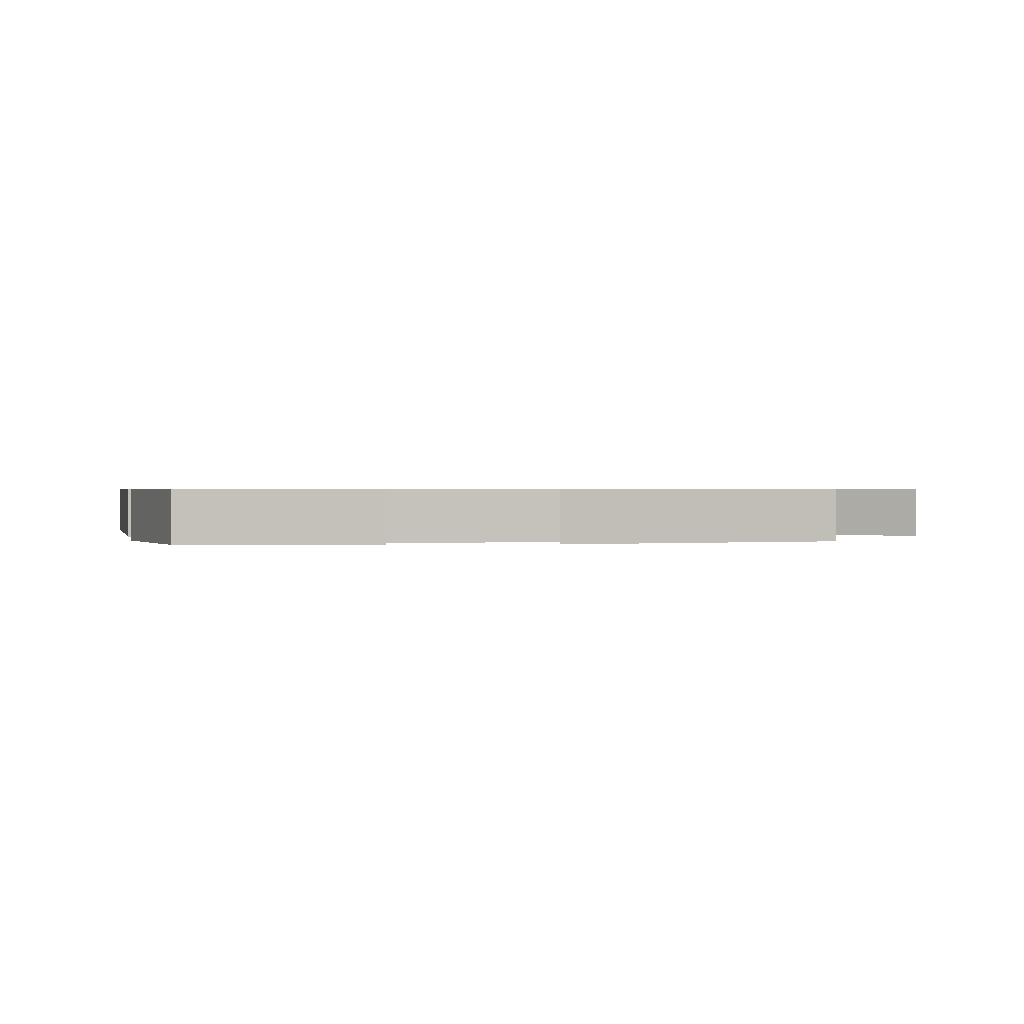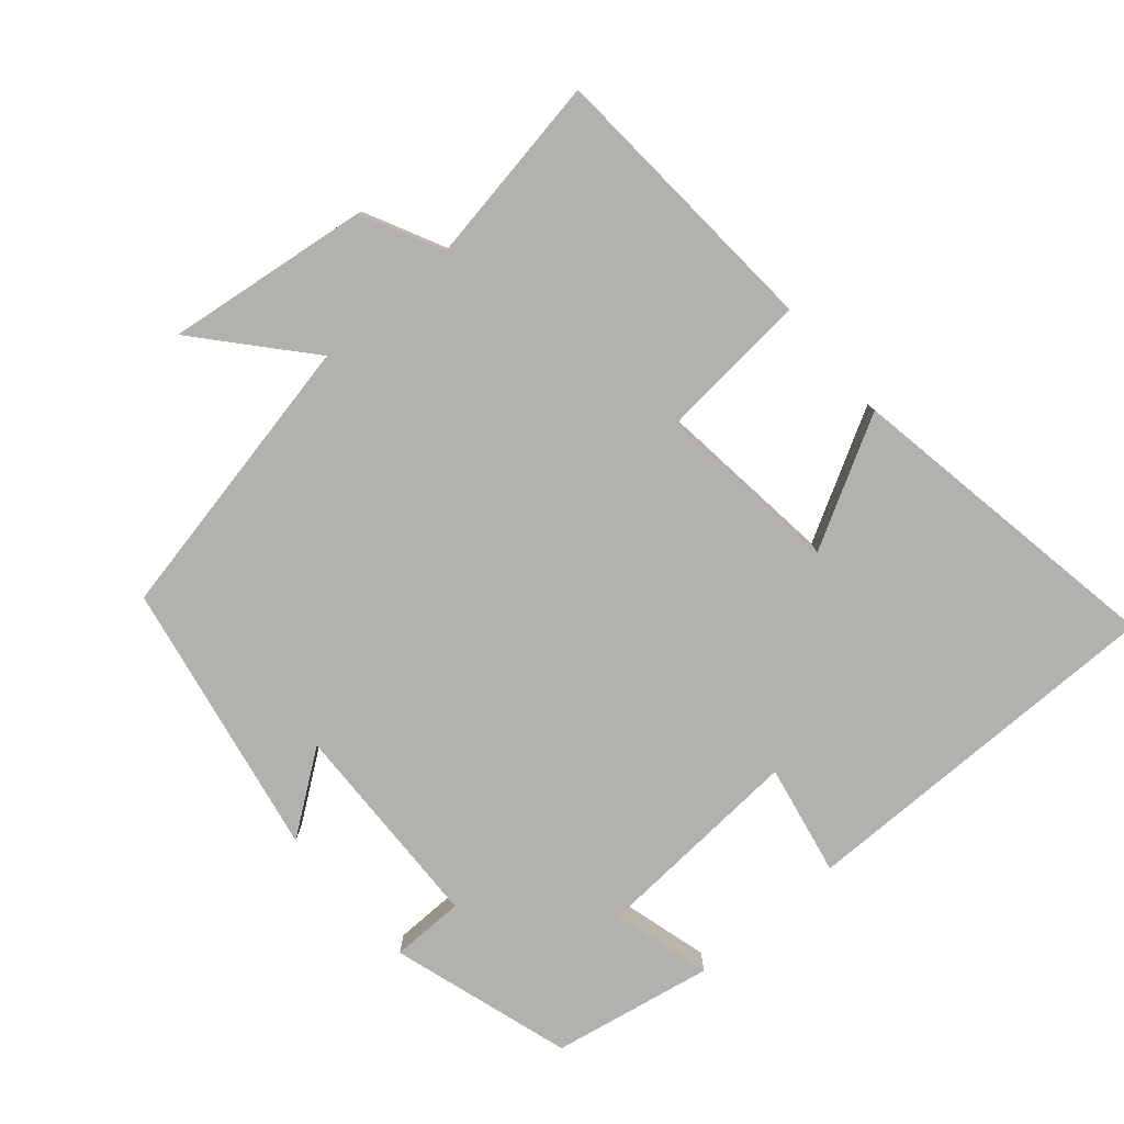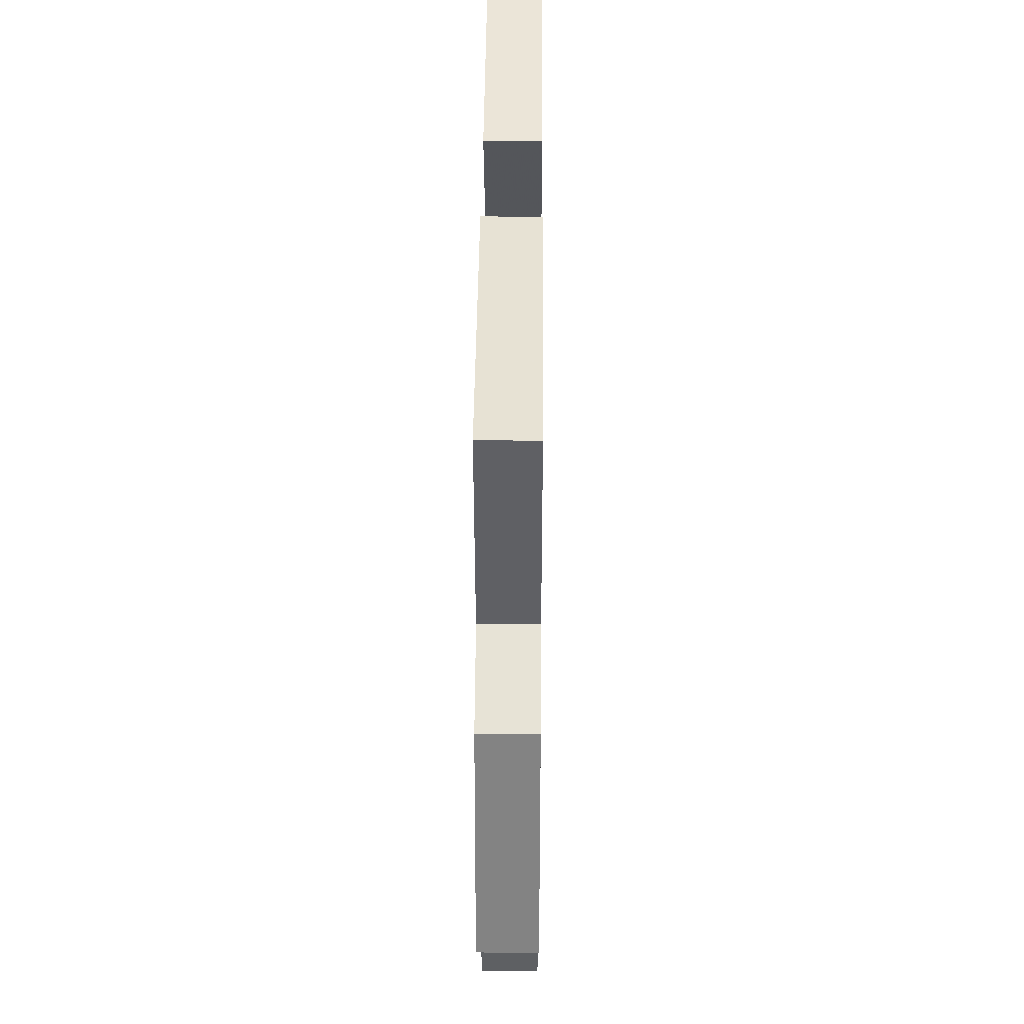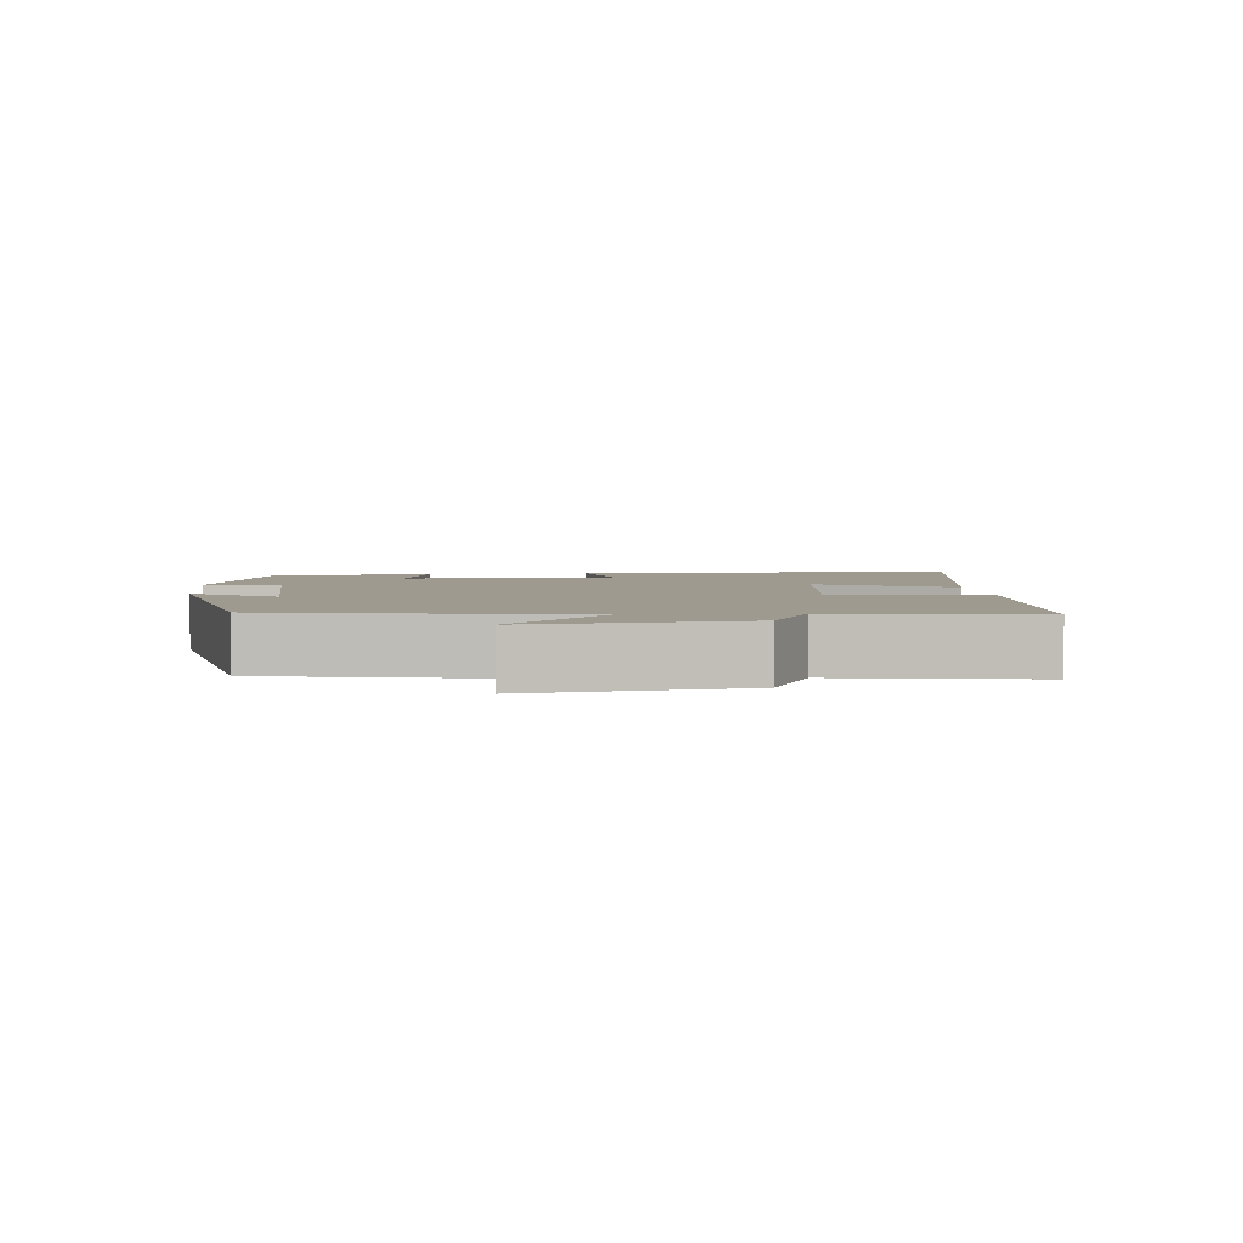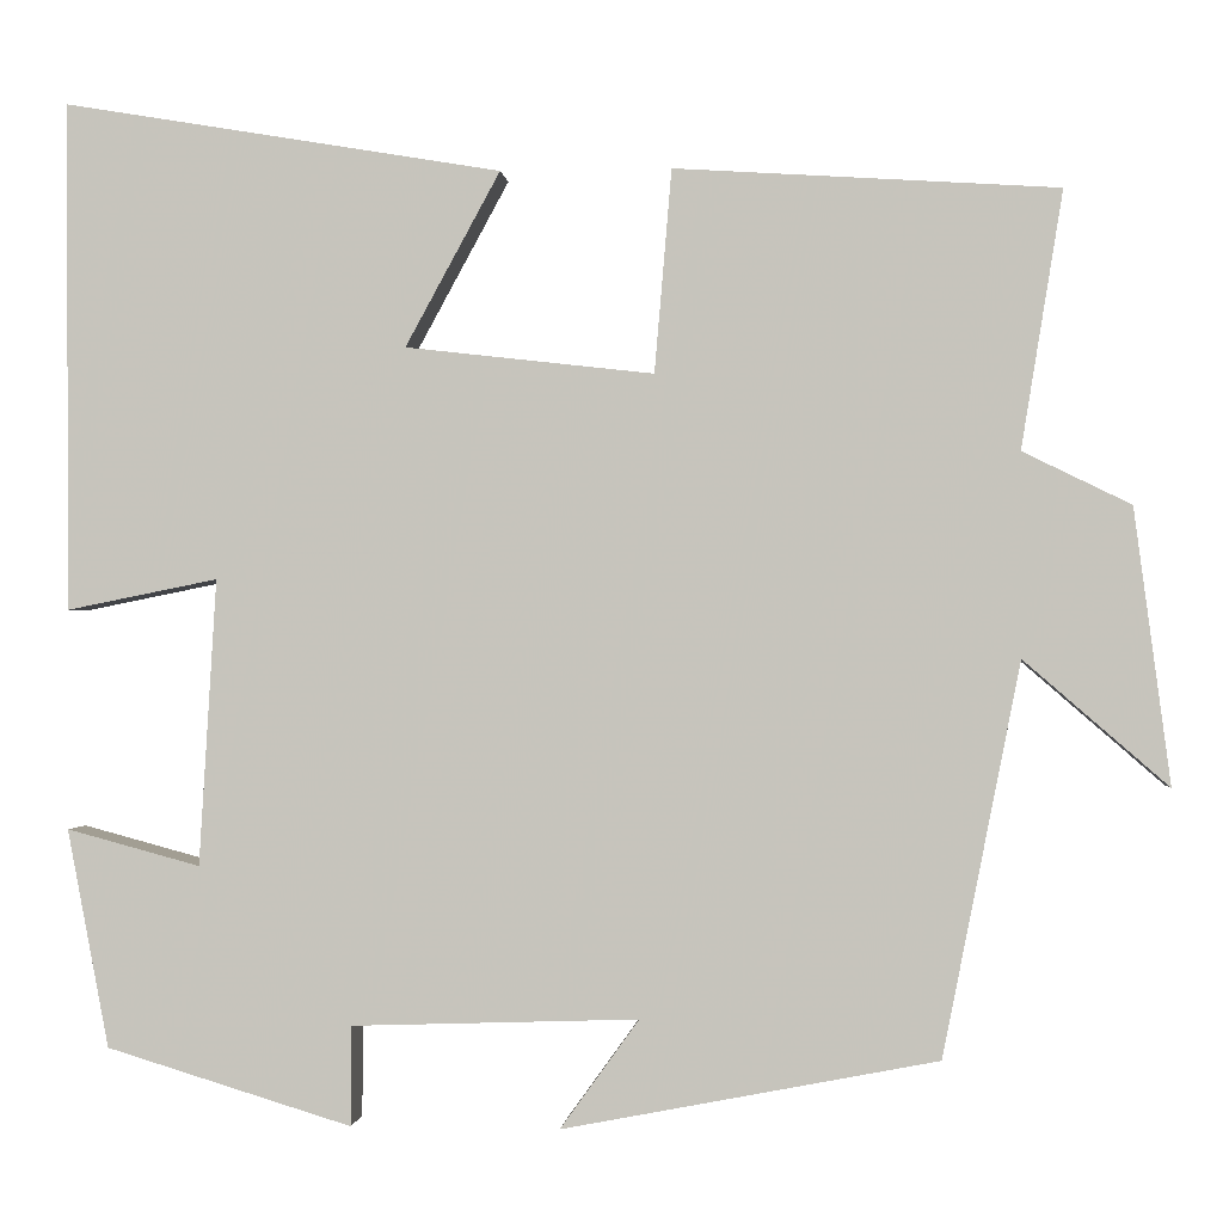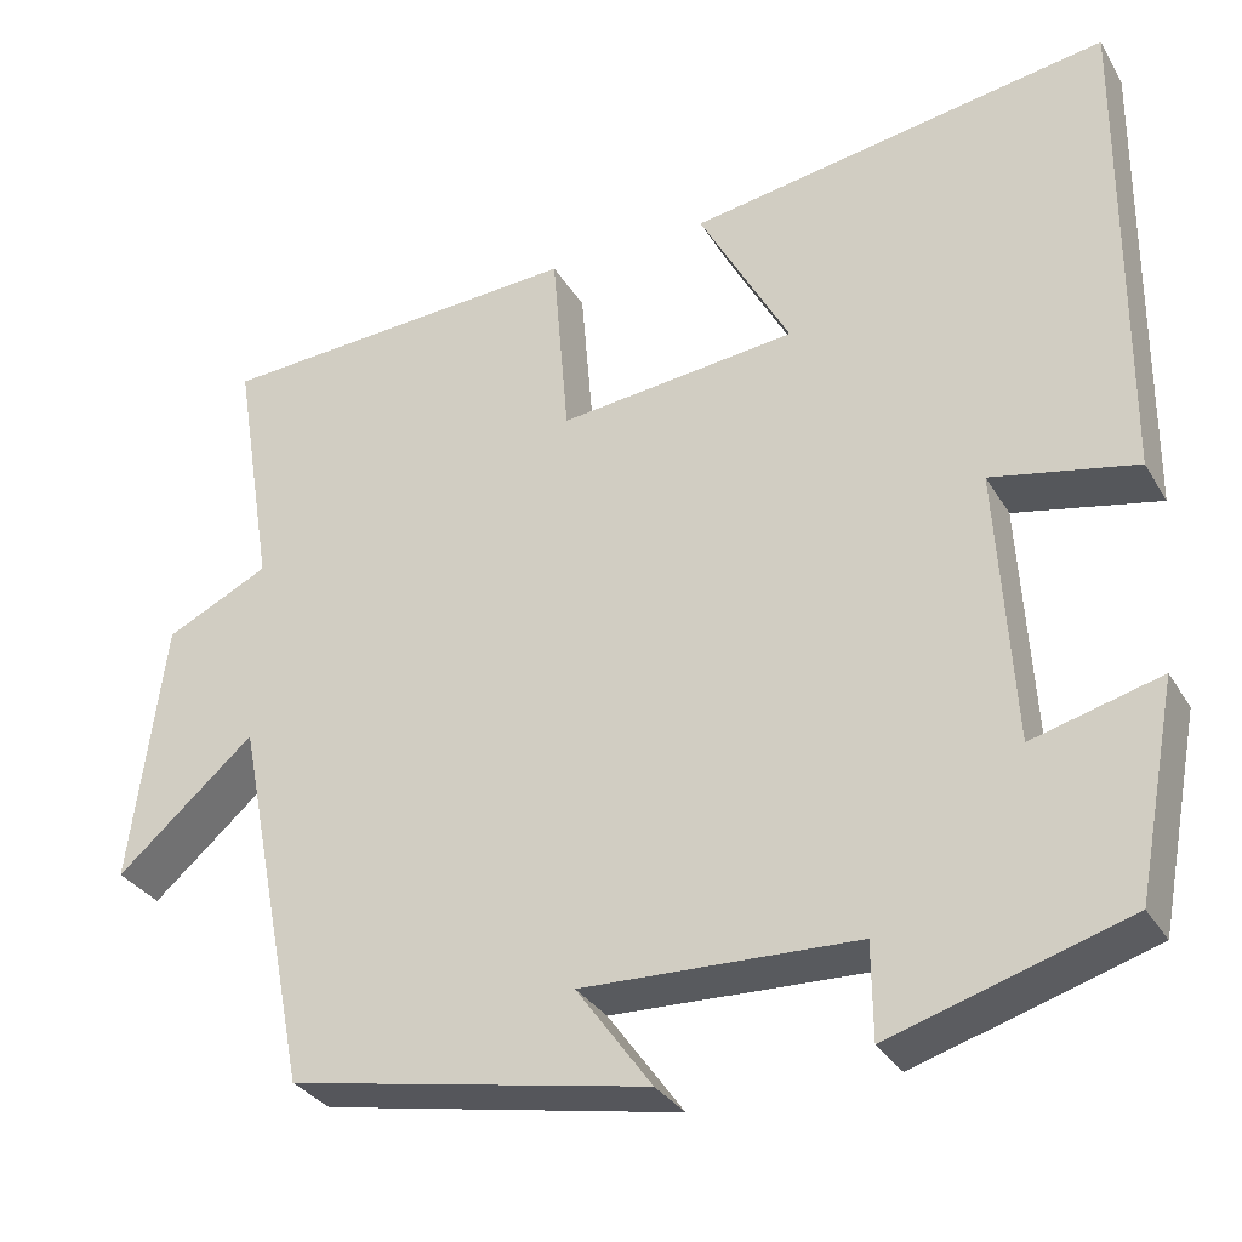
<metadata>
{"format":"obj","ext":"obj","renderer":"f3d","projection":"perspective","resolution":1024,"background":"white","views":[{"elev":0.6,"azim":168.2,"up":"+Y"},{"elev":-79.2,"azim":-49.1,"up":"+Y"},{"elev":36.4,"azim":-89.5,"up":"+Z"},{"elev":3.7,"azim":-95.4,"up":"+Y"},{"elev":-0.9,"azim":-174.9,"up":"+Z"},{"elev":-31.6,"azim":26.0,"up":"+Z"}]}
</metadata>
<code>
v 0.504 0.07 0.578
v 0.5 0.07 0.041
v 0.341 0.07 0.073
v 0.359 0.07 -0.229
v 0.5 0.07 -0.191
v 0.456 0.07 -0.421
v 0.197 0.07 -0.5
v 0.196 0.07 -0.395
v -0.106 0.07 -0.385
v -0.023 0.07 -0.5
v -0.418 0.07 -0.424
v -0.5 0.07 -0.011
v -0.652 0.07 -0.143
v -0.614 0.07 0.147
v -0.5 0.07 0.203
v -0.544 0.07 0.474
v -0.14 0.07 0.5
v -0.122 0.07 0.286
v 0.14 0.07 0.316
v 0.04 0.07 0.5
v 0.504 0 0.578
v 0.5 0 0.041
v 0.341 0 0.073
v 0.359 0 -0.229
v 0.5 0 -0.191
v 0.456 0 -0.421
v 0.197 0 -0.5
v 0.196 0 -0.395
v -0.106 0 -0.385
v -0.023 0 -0.5
v -0.418 0 -0.424
v -0.5 0 -0.011
v -0.652 0 -0.143
v -0.614 0 0.147
v -0.5 0 0.203
v -0.544 0 0.474
v -0.14 0 0.5
v -0.122 0 0.286
v 0.14 0 0.316
v 0.04 0 0.5
f 1 2 3
f 20 1 3
f 19 20 3
f 18 19 3 4
f 15 16 17 18
f 15 18 4
f 12 13 14 15
f 12 15 4
f 9 10 11 12
f 8 9 12 4
f 6 7 8
f 5 6 8
f 4 5 8
f 23 22 21
f 23 21 40
f 23 40 39
f 24 23 39 38
f 38 37 36 35
f 24 38 35
f 35 34 33 32
f 24 35 32
f 32 31 30 29
f 24 32 29 28
f 28 27 26
f 28 26 25
f 28 25 24
f 1 21 22 2
f 2 22 23 3
f 3 23 24 4
f 4 24 25 5
f 5 25 26 6
f 6 26 27 7
f 7 27 28 8
f 8 28 29 9
f 9 29 30 10
f 10 30 31 11
f 11 31 32 12
f 12 32 33 13
f 13 33 34 14
f 14 34 35 15
f 15 35 36 16
f 16 36 37 17
f 17 37 38 18
f 18 38 39 19
f 19 39 40 20
f 20 40 21 1

</code>
